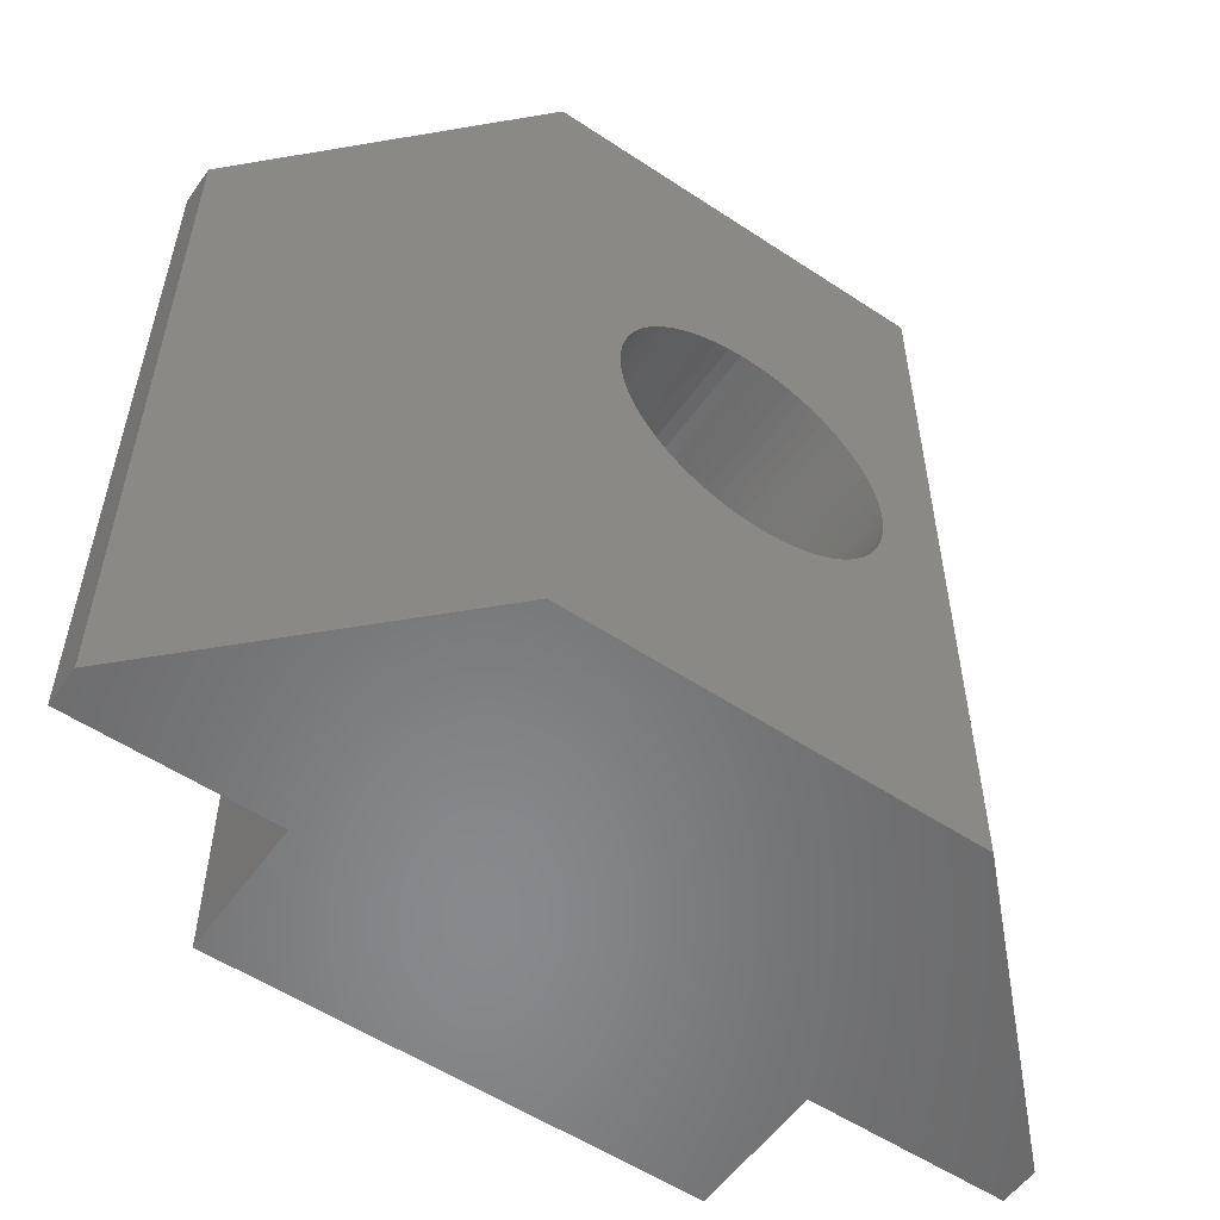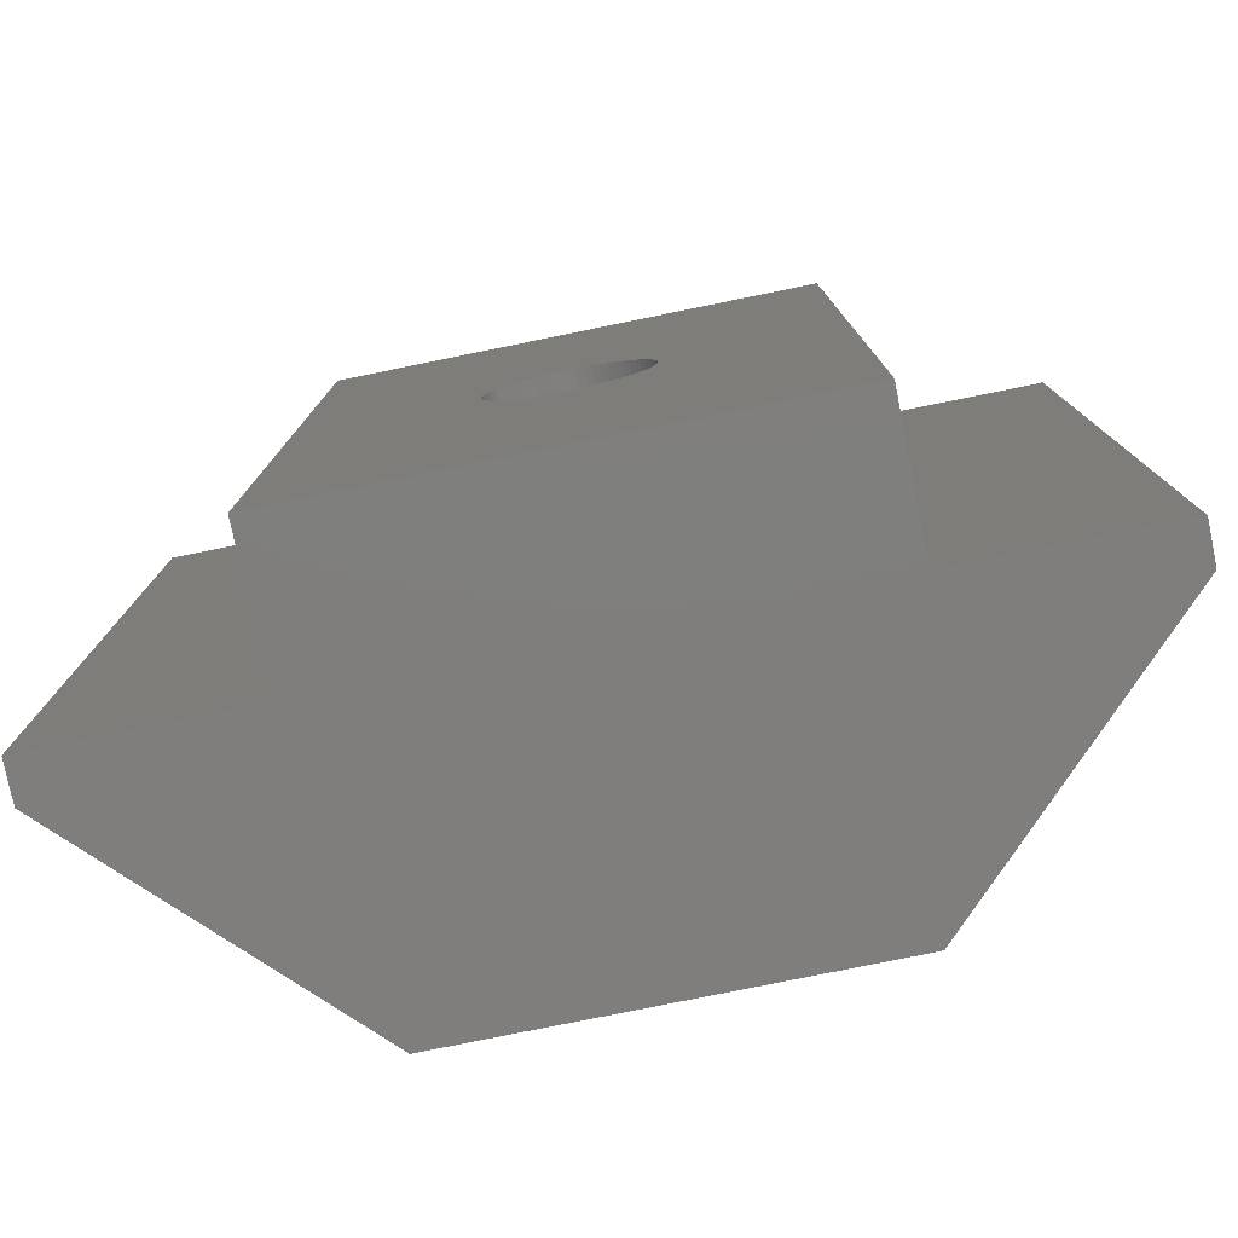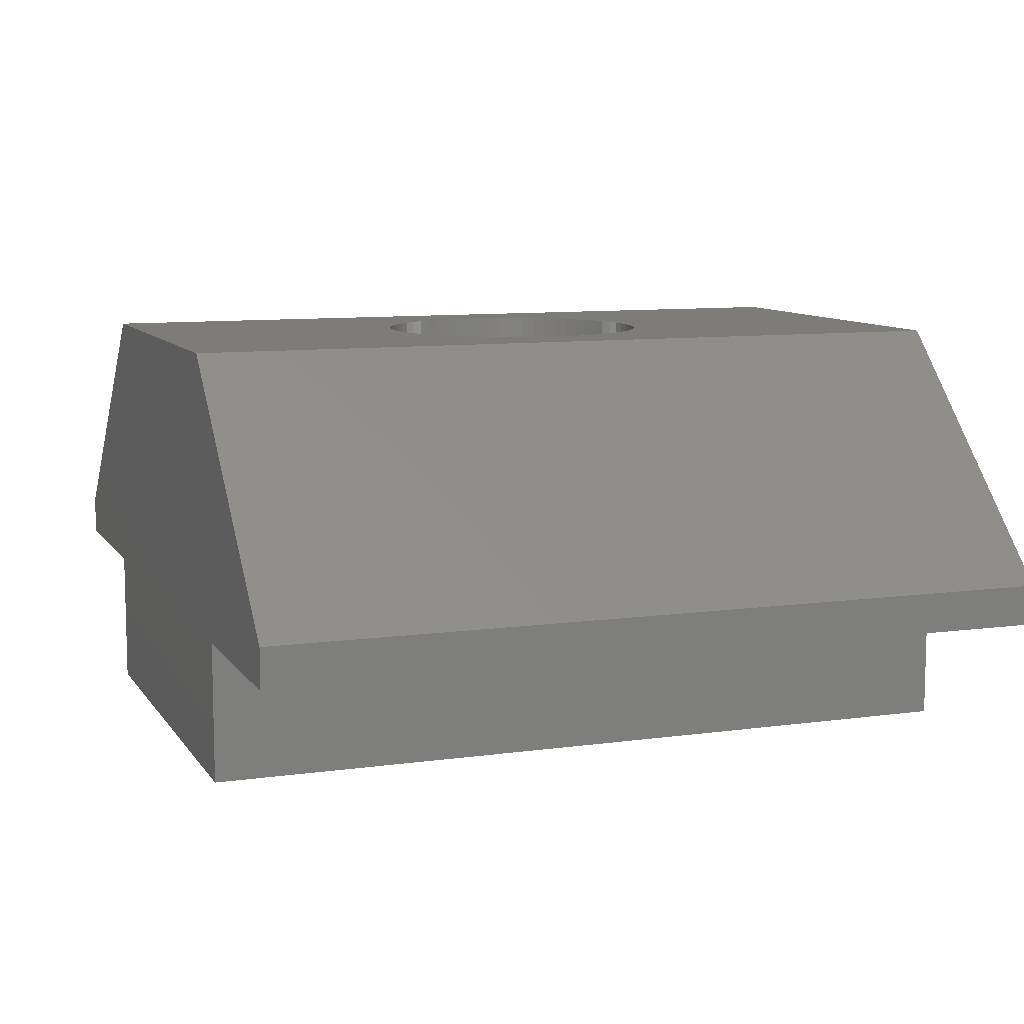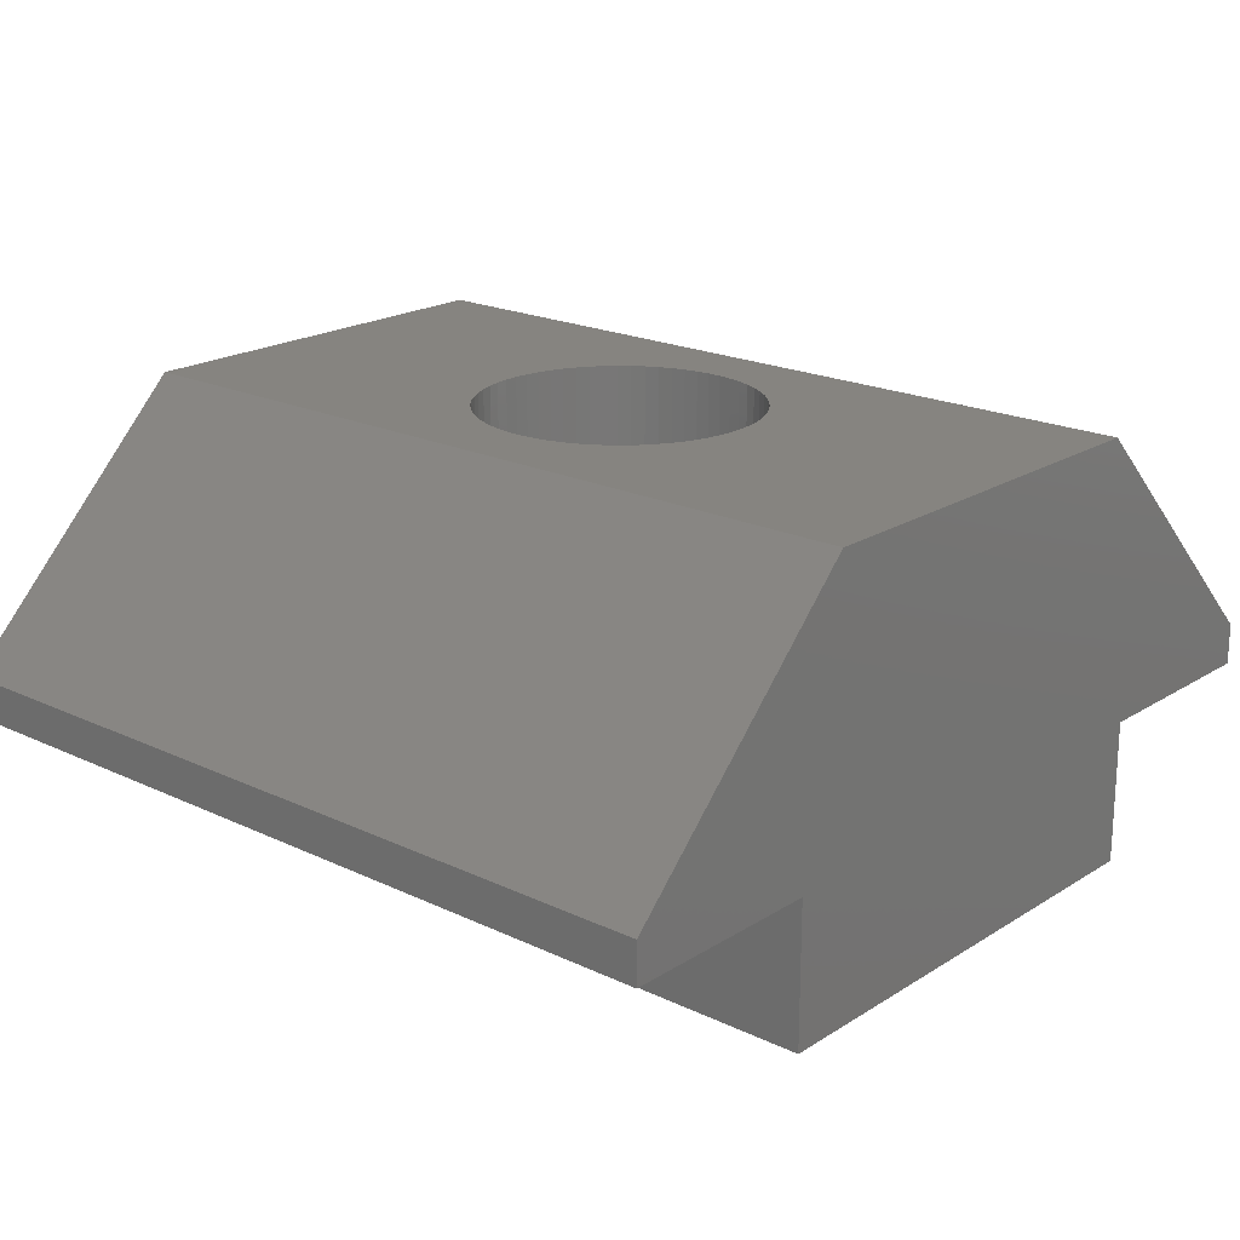
<metadata>
{"format":"stl","ext":"stl","renderer":"f3d","projection":"perspective","resolution":1024,"background":"white","views":[{"elev":-55.3,"azim":145.1,"up":"+Z"},{"elev":-78.5,"azim":11.5,"up":"+Z"},{"elev":9.4,"azim":-110.2,"up":"+Y"},{"elev":20.1,"azim":131.1,"up":"+Y"}]}
</metadata>
<code>
# stl→obj: 276 verts, 552 faces
v 0.95 0 0.04667
v 0.9408 2.25 0.1396
v 0.95 2.25 0.04667
v 0.9408 0 0.1396
v -0.95 0 0.04667
v -0.95 2.25 -0.04667
v -0.95 2.25 0.04667
v -0.95 0 -0.04667
v -0.04667 0 0.95
v 0.04667 2.25 0.95
v 0.04667 0 0.95
v -0.04667 2.25 0.95
v -0.04667 2.25 -0.95
v 0.04667 0 -0.95
v 0.04667 2.25 -0.95
v -0.04667 0 -0.95
v -0.7048 0 -0.6388
v -0.6388 2.25 -0.7048
v -0.7048 2.25 -0.6388
v -0.6388 0 -0.7048
v 0.7048 0 0.6388
v 0.6388 2.25 0.7048
v 0.7048 2.25 0.6388
v 0.6388 0 0.7048
v -0.6388 0 0.7048
v -0.7048 2.25 0.6388
v -0.6388 2.25 0.7048
v -0.7048 0 0.6388
v -0.4067 0 0.8598
v -0.3204 2.25 0.8955
v -0.3204 0 0.8955
v -0.4067 2.25 0.8598
v -0.8955 0 -0.3204
v -0.8598 2.25 -0.4067
v -0.8955 2.25 -0.3204
v -0.8598 0 -0.4067
v 0.8955 0 0.3204
v 0.8598 2.25 0.4067
v 0.8955 2.25 0.3204
v 0.8598 0 0.4067
v 0.9226 2.25 0.2311
v 0.9226 0 0.2311
v 0.3204 0 0.8955
v 0.4067 2.25 0.8598
v 0.4067 0 0.8598
v 0.3204 2.25 0.8955
v 0.489 0 0.8158
v 0.5666 2.25 0.764
v 0.5666 0 0.764
v 0.489 2.25 0.8158
v -0.8598 0 0.4067
v -0.8955 2.25 0.3204
v -0.8598 2.25 0.4067
v -0.8955 0 0.3204
v -0.2311 0 0.9226
v -0.1396 2.25 0.9408
v -0.1396 0 0.9408
v -0.2311 2.25 0.9226
v 0.9226 0 -0.2311
v 0.9408 2.25 -0.1396
v 0.9226 2.25 -0.2311
v 0.9408 0 -0.1396
v 0.8158 0 0.489
v 0.764 2.25 0.5666
v 0.8158 2.25 0.489
v 0.764 0 0.5666
v 0.1396 0 0.9408
v 0.2311 2.25 0.9226
v 0.2311 0 0.9226
v 0.1396 2.25 0.9408
v -0.9226 0 0.2311
v -0.9408 2.25 0.1396
v -0.9226 2.25 0.2311
v -0.9408 0 0.1396
v -0.764 0 0.5666
v -0.8158 2.25 0.489
v -0.764 2.25 0.5666
v -0.8158 0 0.489
v -0.5666 0 0.764
v -0.489 2.25 0.8158
v -0.489 0 0.8158
v -0.5666 2.25 0.764
v 0.95 0 -0.04667
v 0.95 2.25 -0.04667
v 0.1396 0 -0.9408
v 0.1396 2.25 -0.9408
v 0.2311 2.25 -0.9226
v 0.3204 0 -0.8955
v 0.3204 2.25 -0.8955
v 0.2311 0 -0.9226
v 0.5666 2.25 -0.764
v 0.6388 0 -0.7048
v 0.6388 2.25 -0.7048
v 0.5666 0 -0.764
v 0.4067 2.25 -0.8598
v 0.489 0 -0.8158
v 0.489 2.25 -0.8158
v 0.4067 0 -0.8598
v -0.5666 0 -0.764
v -0.5666 2.25 -0.764
v -0.489 2.25 -0.8158
v -0.4067 0 -0.8598
v -0.4067 2.25 -0.8598
v -0.489 0 -0.8158
v -0.3204 2.25 -0.8955
v -0.2311 0 -0.9226
v -0.2311 2.25 -0.9226
v -0.3204 0 -0.8955
v -0.1396 2.25 -0.9408
v -0.1396 0 -0.9408
v -0.8158 2.25 -0.489
v -0.8158 0 -0.489
v -0.764 0 -0.5666
v -0.764 2.25 -0.5666
v -0.9226 0 -0.2311
v -0.9226 2.25 -0.2311
v -0.9408 2.25 -0.1396
v -0.9408 0 -0.1396
v 0.7048 2.25 -0.6388
v 0.7048 0 -0.6388
v 0.764 2.25 -0.5666
v 0.764 0 -0.5666
v 0.8158 0 -0.489
v 0.8598 2.25 -0.4067
v 0.8158 2.25 -0.489
v 0.8598 0 -0.4067
v 0.8955 2.25 -0.3204
v 0.8955 0 -0.3204
v 0.875 2.25 1.46
v 1.014 5.25 1.367
v 1.014 2.25 1.367
v 0.875 5.25 1.46
v -0.7277 2.25 1.539
v -0.5734 5.25 1.603
v -0.5734 2.25 1.603
v -0.7277 5.25 1.539
v -1.539 2.25 0.7277
v -1.603 5.25 0.5734
v -1.539 5.25 0.7277
v -1.603 2.25 0.5734
v 1.7 2.25 -0.08352
v 1.7 5.25 0.08352
v 1.7 5.25 -0.08352
v 1.7 2.25 0.08352
v -0.7277 5.25 -1.539
v -0.5734 2.25 -1.603
v -0.5734 5.25 -1.603
v -0.7277 2.25 -1.539
v 1.539 2.25 0.7277
v 1.46 5.25 0.875
v 1.539 5.25 0.7277
v 1.46 2.25 0.875
v 1.367 5.25 1.014
v 1.367 2.25 1.014
v 0.5734 2.25 1.603
v 0.7277 5.25 1.539
v 0.7277 2.25 1.539
v 0.5734 5.25 1.603
v -1.261 2.25 1.143
v -1.367 5.25 1.014
v -1.261 5.25 1.143
v -1.367 2.25 1.014
v -0.4136 2.25 1.651
v -0.2497 5.25 1.684
v -0.2497 2.25 1.684
v -0.4136 5.25 1.651
v 1.603 2.25 -0.5734
v 1.651 5.25 -0.4136
v 1.603 5.25 -0.5734
v 1.651 2.25 -0.4136
v -0.2497 5.25 -1.684
v -0.08352 2.25 -1.7
v -0.08352 5.25 -1.7
v -0.2497 2.25 -1.684
v -1.143 5.25 -1.261
v -1.014 2.25 -1.367
v -1.014 5.25 -1.367
v -1.143 2.25 -1.261
v -1.684 2.25 -0.2497
v -1.651 5.25 -0.4136
v -1.684 5.25 -0.2497
v -1.651 2.25 -0.4136
v 1.684 2.25 0.2497
v 1.651 5.25 0.4136
v 1.684 5.25 0.2497
v 1.651 2.25 0.4136
v 1.603 5.25 0.5734
v 1.603 2.25 0.5734
v 1.261 2.25 1.143
v 1.143 5.25 1.261
v 1.261 5.25 1.143
v 1.143 2.25 1.261
v -0.08352 2.25 1.7
v 0.08352 5.25 1.7
v 0.08352 2.25 1.7
v -0.08352 5.25 1.7
v 0.4136 2.25 1.651
v 0.4136 5.25 1.651
v 0.2497 2.25 1.684
v 0.2497 5.25 1.684
v -1.7 2.25 0.08352
v -1.7 5.25 -0.08352
v -1.7 5.25 0.08352
v -1.7 2.25 -0.08352
v -1.651 5.25 0.4136
v -1.651 2.25 0.4136
v -1.684 5.25 0.2497
v -1.684 2.25 0.2497
v -1.46 2.25 0.875
v -1.46 5.25 0.875
v -1.014 2.25 1.367
v -0.875 5.25 1.46
v -0.875 2.25 1.46
v -1.014 5.25 1.367
v -1.143 2.25 1.261
v -1.143 5.25 1.261
v 0.4136 5.25 -1.651
v 0.5734 2.25 -1.603
v 0.5734 5.25 -1.603
v 0.4136 2.25 -1.651
v 1.684 5.25 -0.2497
v 1.684 2.25 -0.2497
v 1.367 2.25 -1.014
v 1.46 5.25 -0.875
v 1.367 5.25 -1.014
v 1.46 2.25 -0.875
v 0.7277 2.25 -1.539
v 0.7277 5.25 -1.539
v 1.261 2.25 -1.143
v 1.261 5.25 -1.143
v 1.143 2.25 -1.261
v 1.143 5.25 -1.261
v 0.875 5.25 -1.46
v 1.014 2.25 -1.367
v 1.014 5.25 -1.367
v 0.875 2.25 -1.46
v 0.08352 2.25 -1.7
v 0.08352 5.25 -1.7
v -0.4136 2.25 -1.651
v -0.4136 5.25 -1.651
v -0.875 5.25 -1.46
v -0.875 2.25 -1.46
v -1.603 5.25 -0.5734
v -1.603 2.25 -0.5734
v -1.367 2.25 -1.014
v -1.261 5.25 -1.143
v -1.367 5.25 -1.014
v -1.261 2.25 -1.143
v -1.46 2.25 -0.875
v -1.46 5.25 -0.875
v -1.539 2.25 -0.7277
v -1.539 5.25 -0.7277
v 1.539 2.25 -0.7277
v 0.2497 2.25 -1.684
v 0.2497 5.25 -1.684
v 1.539 5.25 -0.7277
v -3 1.75 -5
v 3 1.75 -5
v 3 0 -5
v 2.5 5.25 -5
v -3 0 -5
v -2.5 5.25 -5
v -5.5 2.25 -5
v -5.5 1.75 -5
v 5.5 2.25 -5
v 5.5 1.75 -5
v -5.5 2.25 5
v -3 1.75 5
v -2.5 5.25 5
v -5.5 1.75 5
v 5.5 2.25 5
v 3 1.75 5
v 5.5 1.75 5
v 2.5 5.25 5
v 3 0 5
v -3 0 5
f 1 2 3
f 2 1 4
f 5 6 7
f 6 5 8
f 9 10 11
f 10 9 12
f 13 14 15
f 14 13 16
f 17 18 19
f 18 17 20
f 21 22 23
f 22 21 24
f 25 26 27
f 26 25 28
f 29 30 31
f 30 29 32
f 33 34 35
f 34 33 36
f 37 38 39
f 38 37 40
f 4 41 2
f 41 4 42
f 43 44 45
f 44 43 46
f 47 48 49
f 48 47 50
f 51 52 53
f 52 51 54
f 55 56 57
f 56 55 58
f 59 60 61
f 60 59 62
f 42 39 41
f 39 42 37
f 63 64 65
f 64 63 66
f 66 23 64
f 23 66 21
f 40 65 38
f 65 40 63
f 67 68 69
f 68 67 70
f 69 46 43
f 46 69 68
f 11 70 67
f 70 11 10
f 45 50 47
f 50 45 44
f 49 22 24
f 22 49 48
f 71 72 73
f 72 71 74
f 75 76 77
f 76 75 78
f 28 77 26
f 77 28 75
f 78 53 76
f 53 78 51
f 54 73 52
f 73 54 71
f 74 7 72
f 7 74 5
f 79 80 81
f 80 79 82
f 81 32 29
f 32 81 80
f 25 82 79
f 82 25 27
f 31 58 55
f 58 31 30
f 57 12 9
f 12 57 56
f 83 3 84
f 3 83 1
f 15 85 86
f 85 15 14
f 87 88 89
f 88 87 90
f 91 92 93
f 92 91 94
f 95 96 97
f 96 95 98
f 18 99 100
f 99 18 20
f 101 102 103
f 102 101 104
f 105 106 107
f 106 105 108
f 109 16 13
f 16 109 110
f 36 111 34
f 111 36 112
f 113 19 114
f 19 113 17
f 115 35 116
f 35 115 33
f 8 117 6
f 117 8 118
f 62 84 60
f 84 62 83
f 86 90 87
f 90 86 85
f 89 98 95
f 98 89 88
f 92 119 93
f 119 92 120
f 97 94 91
f 94 97 96
f 120 121 119
f 121 120 122
f 100 104 101
f 104 100 99
f 103 108 105
f 108 103 102
f 107 110 109
f 110 107 106
f 112 114 111
f 114 112 113
f 118 116 117
f 116 118 115
f 123 124 125
f 124 123 126
f 126 127 124
f 127 126 128
f 122 125 121
f 125 122 123
f 128 61 127
f 61 128 59
f 129 130 131
f 130 129 132
f 133 134 135
f 134 133 136
f 137 138 139
f 138 137 140
f 141 142 143
f 142 141 144
f 145 146 147
f 146 145 148
f 149 150 151
f 150 149 152
f 152 153 150
f 153 152 154
f 155 156 157
f 156 155 158
f 159 160 161
f 160 159 162
f 163 164 165
f 164 163 166
f 167 168 169
f 168 167 170
f 171 172 173
f 172 171 174
f 175 176 177
f 176 175 178
f 179 180 181
f 180 179 182
f 183 184 185
f 184 183 186
f 186 187 184
f 187 186 188
f 188 151 187
f 151 188 149
f 189 190 191
f 190 189 192
f 154 191 153
f 191 154 189
f 131 190 192
f 190 131 130
f 193 194 195
f 194 193 196
f 157 132 129
f 132 157 156
f 197 158 155
f 158 197 198
f 199 198 197
f 198 199 200
f 201 202 203
f 202 201 204
f 140 205 138
f 205 140 206
f 206 207 205
f 207 206 208
f 209 139 210
f 139 209 137
f 162 210 160
f 210 162 209
f 135 166 163
f 166 135 134
f 165 196 193
f 196 165 164
f 211 212 213
f 212 211 214
f 215 214 211
f 214 215 216
f 213 136 133
f 136 213 212
f 215 161 216
f 161 215 159
f 144 185 142
f 185 144 183
f 217 218 219
f 218 217 220
f 170 221 168
f 221 170 222
f 223 224 225
f 224 223 226
f 219 227 228
f 227 219 218
f 229 225 230
f 225 229 223
f 231 230 232
f 230 231 229
f 233 234 235
f 234 233 236
f 173 237 238
f 237 173 172
f 147 239 240
f 239 147 146
f 241 148 145
f 148 241 242
f 182 243 180
f 243 182 244
f 204 181 202
f 181 204 179
f 245 246 247
f 246 245 248
f 249 247 250
f 247 249 245
f 251 250 252
f 250 251 249
f 248 175 246
f 175 248 178
f 195 200 199
f 200 195 194
f 10 195 199
f 195 10 193
f 70 199 197
f 12 193 10
f 68 197 155
f 193 12 165
f 46 155 157
f 56 165 12
f 44 157 129
f 165 56 163
f 50 129 131
f 58 163 56
f 48 131 192
f 163 58 135
f 22 192 189
f 30 135 58
f 23 189 154
f 135 30 133
f 32 133 30
f 199 70 10
f 197 68 70
f 155 46 68
f 64 154 152
f 157 44 46
f 129 50 44
f 131 48 50
f 65 152 149
f 192 22 48
f 189 23 22
f 38 149 188
f 154 64 23
f 152 65 64
f 39 188 186
f 149 38 65
f 188 39 38
f 41 186 183
f 186 41 39
f 183 2 41
f 144 2 183
f 144 3 2
f 144 84 3
f 141 84 144
f 141 60 84
f 222 60 141
f 60 222 61
f 170 61 222
f 61 170 127
f 167 127 170
f 127 167 124
f 253 124 167
f 124 253 125
f 226 125 253
f 125 226 121
f 223 121 226
f 121 223 119
f 229 119 223
f 119 229 93
f 231 93 229
f 93 231 91
f 234 91 231
f 91 234 97
f 236 97 234
f 227 95 236
f 97 236 95
f 133 32 213
f 80 213 32
f 213 80 211
f 82 211 80
f 211 82 215
f 27 215 82
f 215 27 159
f 26 159 27
f 159 26 162
f 77 162 26
f 162 77 209
f 76 209 77
f 209 76 137
f 53 137 76
f 137 53 140
f 52 140 53
f 140 52 206
f 73 206 52
f 206 73 208
f 72 208 73
f 72 201 208
f 7 201 72
f 6 201 7
f 6 204 201
f 117 204 6
f 179 117 116
f 117 179 204
f 182 116 35
f 244 35 34
f 116 182 179
f 251 34 111
f 249 111 114
f 35 244 182
f 245 114 19
f 248 19 18
f 34 251 244
f 178 18 100
f 176 100 101
f 242 101 103
f 111 249 251
f 148 103 105
f 146 105 107
f 239 107 109
f 174 109 13
f 114 245 249
f 95 227 89
f 218 89 227
f 19 248 245
f 89 218 87
f 18 178 248
f 220 87 218
f 100 176 178
f 87 220 86
f 101 242 176
f 254 86 220
f 103 148 242
f 86 254 15
f 105 146 148
f 237 15 254
f 107 239 146
f 15 237 13
f 109 174 239
f 172 13 237
f 13 172 174
f 208 203 207
f 203 208 201
f 238 254 255
f 254 238 237
f 222 143 221
f 143 222 141
f 226 256 224
f 256 226 253
f 255 220 217
f 220 255 254
f 228 236 233
f 236 228 227
f 235 231 232
f 231 235 234
f 240 174 171
f 174 240 239
f 177 242 241
f 242 177 176
f 244 252 243
f 252 244 251
f 253 169 256
f 169 253 167
f 257 258 259
f 258 257 260
f 257 259 261
f 260 257 262
f 263 257 264
f 257 263 262
f 258 265 266
f 265 258 260
f 267 268 269
f 268 267 270
f 271 272 273
f 274 272 271
f 268 272 274
f 268 274 269
f 272 268 275
f 275 268 276
f 275 258 272
f 258 275 259
f 258 273 272
f 273 258 266
f 273 265 271
f 265 273 266
f 271 260 274
f 260 271 265
f 274 194 269
f 274 200 194
f 274 198 200
f 274 158 198
f 274 156 158
f 274 132 156
f 274 130 132
f 274 190 130
f 274 191 190
f 274 153 191
f 274 150 153
f 274 151 150
f 274 187 151
f 274 184 187
f 274 185 184
f 274 142 185
f 274 143 142
f 260 143 274
f 238 260 173
f 255 260 238
f 217 260 255
f 219 260 217
f 228 260 219
f 233 260 228
f 235 260 233
f 232 260 235
f 230 260 232
f 225 260 230
f 224 260 225
f 256 260 224
f 169 260 256
f 168 260 169
f 221 260 168
f 143 260 221
f 196 269 194
f 164 269 196
f 166 269 164
f 134 269 166
f 136 269 134
f 212 269 136
f 214 269 212
f 216 269 214
f 161 269 216
f 160 269 161
f 210 269 160
f 139 269 210
f 138 269 139
f 205 269 138
f 207 269 205
f 203 269 207
f 202 269 203
f 262 202 181
f 262 173 260
f 173 262 171
f 171 262 240
f 240 262 147
f 147 262 145
f 145 262 241
f 241 262 177
f 177 262 175
f 202 262 269
f 180 262 181
f 243 262 180
f 252 262 243
f 250 262 252
f 247 262 250
f 246 262 247
f 175 262 246
f 263 269 262
f 269 263 267
f 264 267 263
f 267 264 270
f 264 268 270
f 268 264 257
f 261 268 257
f 268 261 276
f 276 9 275
f 276 57 9
f 276 55 57
f 276 31 55
f 276 29 31
f 276 81 29
f 276 79 81
f 276 25 79
f 276 28 25
f 276 75 28
f 276 78 75
f 276 51 78
f 276 54 51
f 276 71 54
f 276 74 71
f 276 5 74
f 276 8 5
f 261 8 276
f 8 261 118
f 118 261 115
f 16 261 14
f 110 261 16
f 106 261 110
f 108 261 106
f 102 261 108
f 104 261 102
f 99 261 104
f 20 261 99
f 17 261 20
f 113 261 17
f 112 261 113
f 36 261 112
f 33 261 36
f 115 261 33
f 11 275 9
f 67 275 11
f 69 275 67
f 43 275 69
f 45 275 43
f 47 275 45
f 49 275 47
f 24 275 49
f 21 275 24
f 66 275 21
f 63 275 66
f 40 275 63
f 37 275 40
f 42 275 37
f 4 275 42
f 1 275 4
f 83 275 1
f 259 83 62
f 259 62 59
f 259 59 128
f 259 14 261
f 14 259 85
f 85 259 90
f 90 259 88
f 88 259 98
f 98 259 96
f 96 259 94
f 94 259 92
f 83 259 275
f 126 259 128
f 123 259 126
f 122 259 123
f 120 259 122
f 92 259 120

</code>
